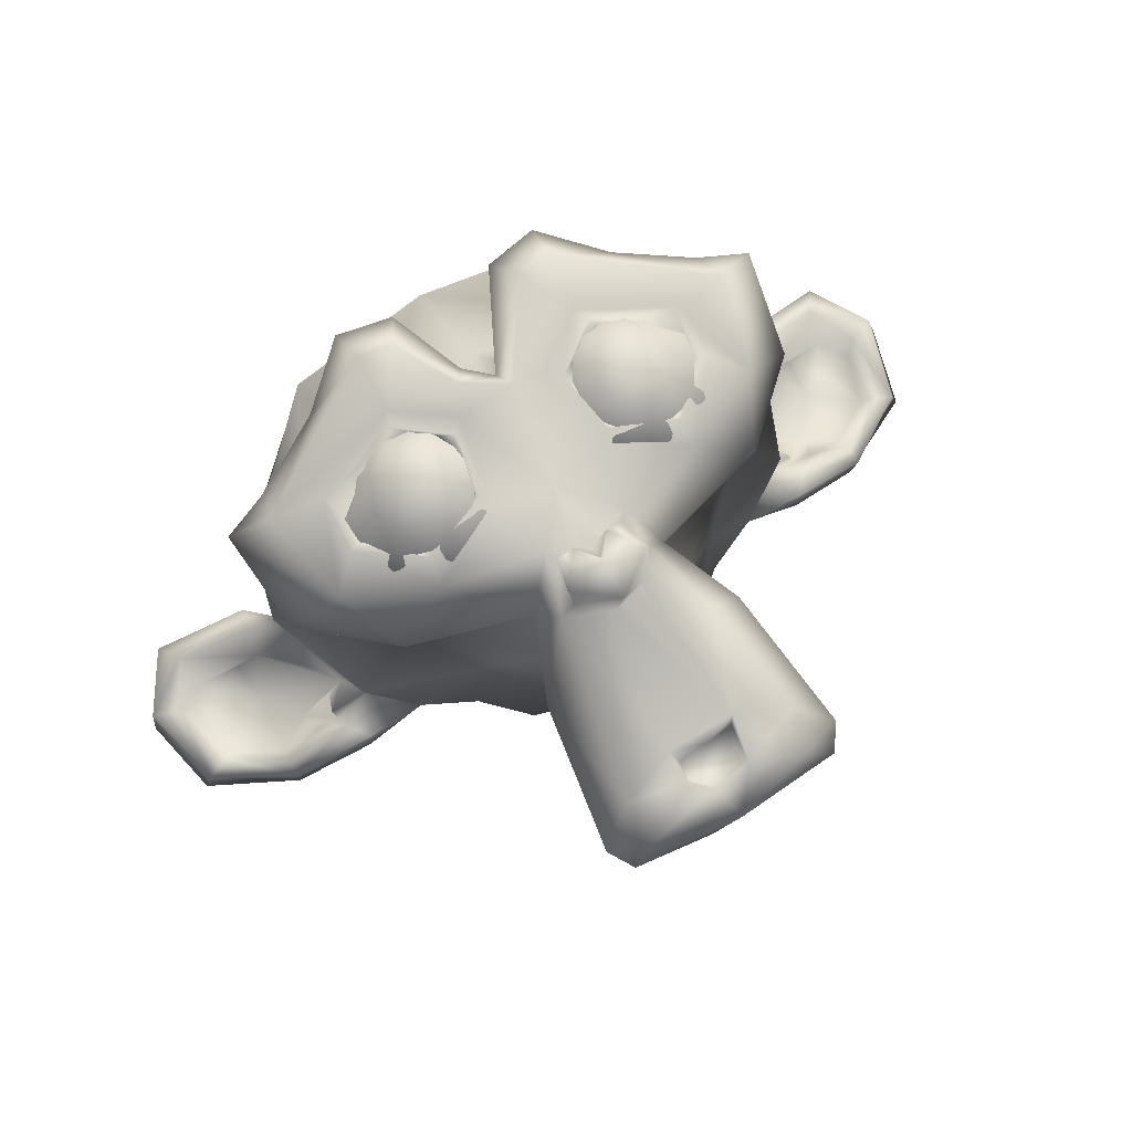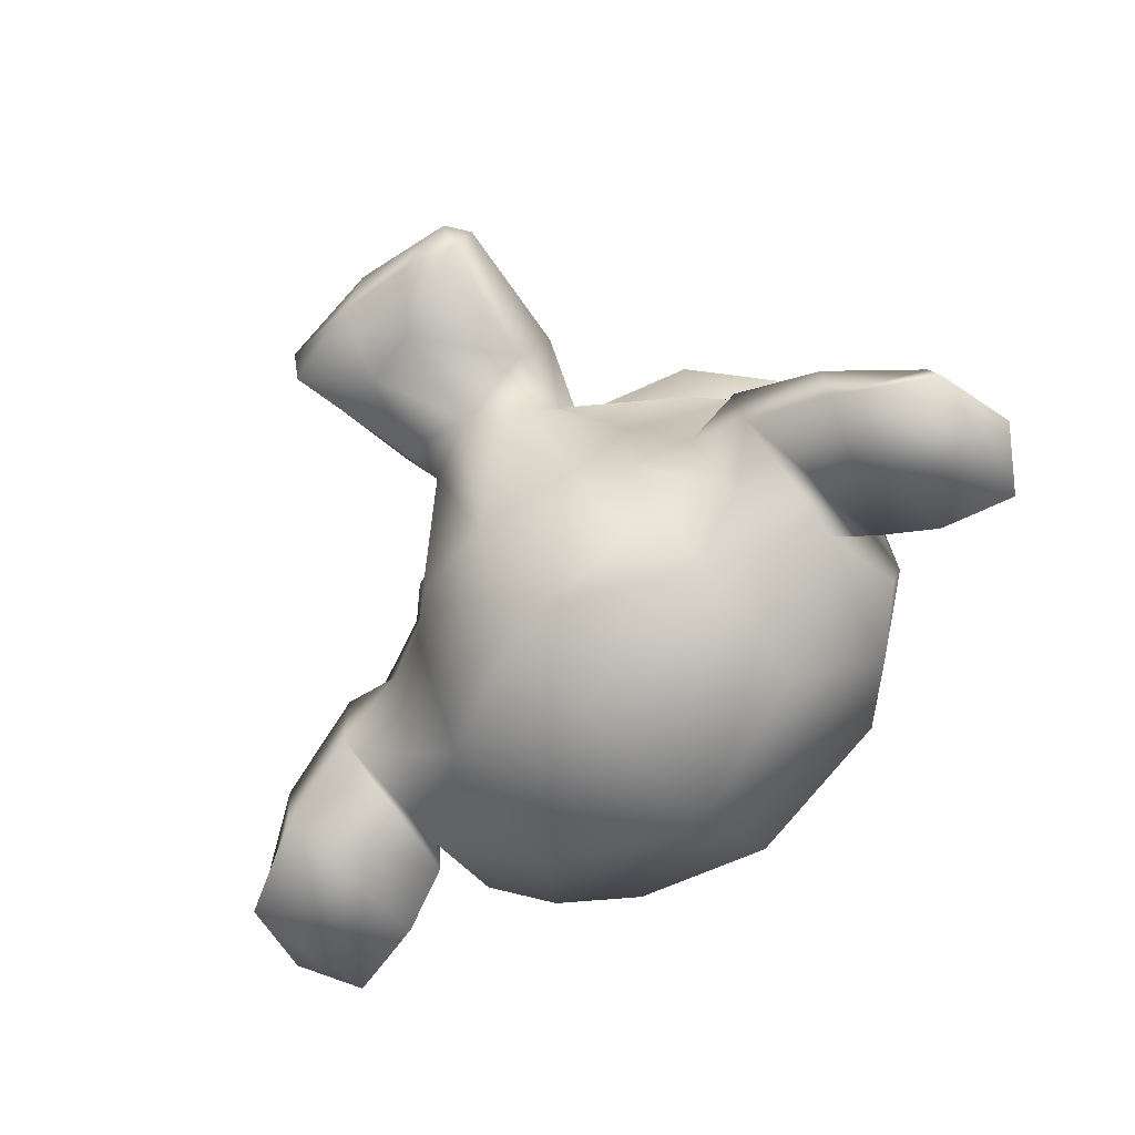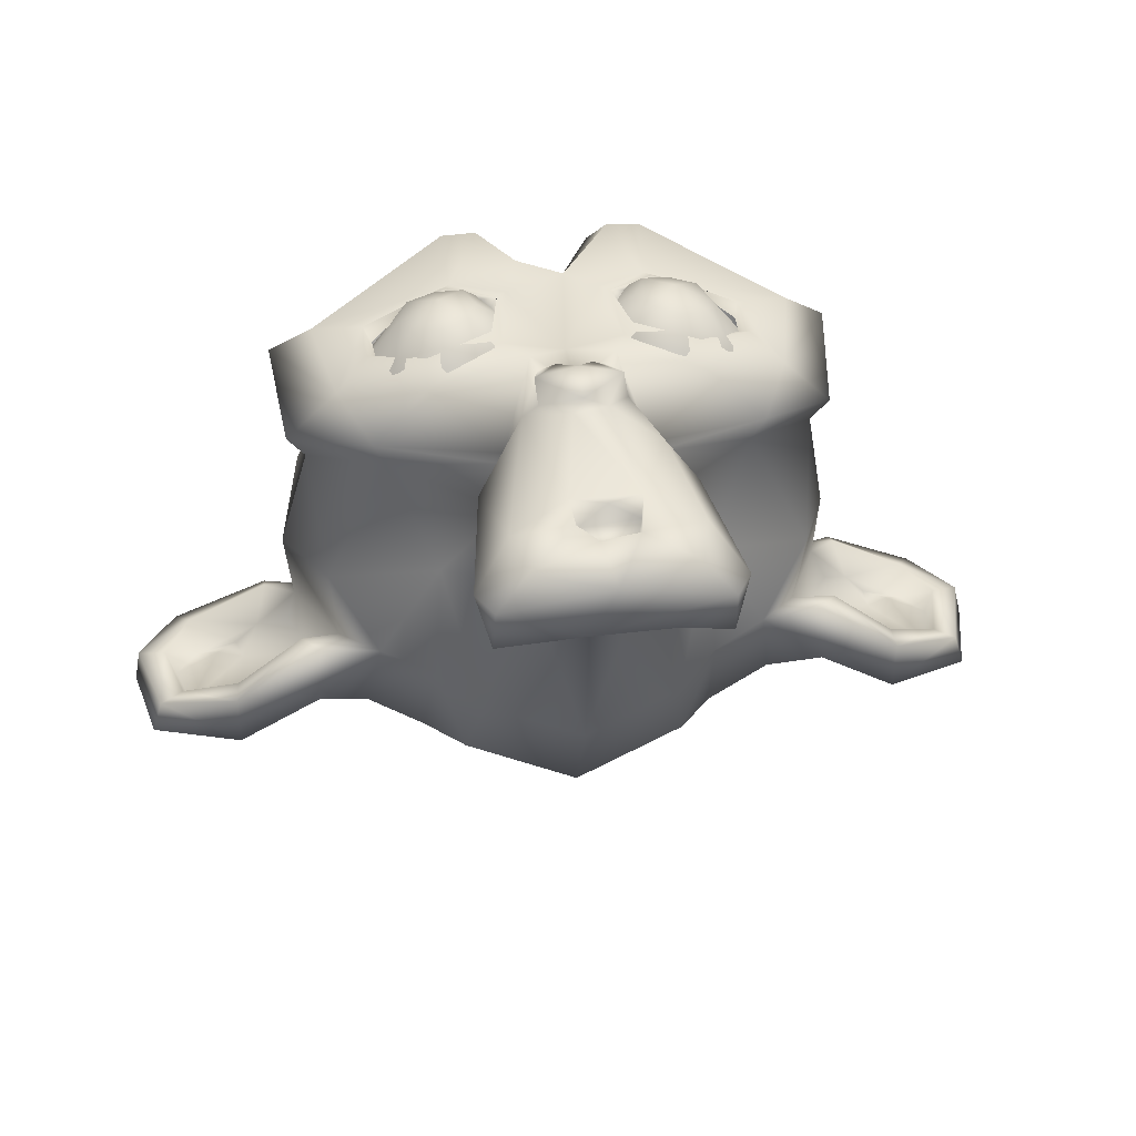
<metadata>
{"format":"obj","ext":"obj","renderer":"f3d","projection":"perspective","resolution":1024,"background":"white","views":[{"elev":76.6,"azim":-29.8,"up":"+Z"},{"elev":-64.9,"azim":41.3,"up":"+Z"},{"elev":34.5,"azim":-7.9,"up":"+Z"}]}
</metadata>
<code>
o Suzanne
v 0.4411 0.1636 0.7722
v 0.5 0.09375 0.6875
v -0.5 0.09375 0.6875
v 0.5469 0.05469 0.5781
v -0.5469 0.05469 0.5781
v 0.3516 -0.02344 0.6172
v -0.3516 -0.02344 0.6172
v 0.3516 0.03125 0.7188
v -0.3516 0.03125 0.7188
v 0.3553 0.1288 0.79
v 0.275 0.1597 0.8063
v 0.2031 0.09375 0.7422
v -0.2031 0.09375 0.7422
v 0.1562 0.05469 0.6484
v -0.1562 0.05469 0.6484
v 0.07812 0.2422 0.6562
v -0.07812 0.2422 0.6562
v 0.1406 0.2422 0.7422
v -0.1406 0.2422 0.7422
v 0.2396 0.2397 0.8061
v 0.2719 0.3312 0.8086
v 0.2031 0.3906 0.7422
v -0.2031 0.3906 0.7422
v 0.1562 0.4375 0.6484
v -0.1562 0.4375 0.6484
v 0.3516 0.5156 0.6172
v -0.3516 0.5156 0.6172
v 0.3516 0.4531 0.7188
v -0.3516 0.4531 0.7188
v 0.3554 0.3632 0.7901
v 0.4396 0.3394 0.7749
v -0.4396 0.3394 0.7749
v 0.5469 0.4375 0.5781
v -0.5469 0.4375 0.5781
v 0.6336 0.2422 0.5667
v -0.6336 0.2422 0.5667
v -0.4699 0.2421 0.7646
v 0.4699 0.2421 0.7646
v -0.3554 0.3632 0.7901
v -0.2719 0.3312 0.8086
v -0.2396 0.2397 0.8061
v -0.275 0.1597 0.8063
v 0.3516 0.2422 0.8281
v -0.3516 0.2422 0.8281
v -0.3553 0.1288 0.79
v -0.4411 0.1636 0.7722
v 0.03399 0.3549 0.8295
v 0 -0.1875 0.7969
v 0 0.4062 0.6016
v 0 0.5703 0.5703
v 0 0.8984 -0.5469
v 0 0.5625 -0.8516
v 0 0.07031 -0.8281
v 0 -0.3828 -0.3516
v -0.2126 -0.1901 0.5512
v 0.3125 -0.4375 0.5703
v -0.3125 -0.4375 0.5703
v -0.3712 -0.8724 0.5432
v 0.3712 -0.8724 0.5432
v -0.3225 -0.9484 0.5307
v 0.3225 -0.9484 0.5307
v 0.5777 -0.08673 0.541
v -0.5777 -0.08673 0.541
v 0.8281 0.1484 0.4453
v -0.8281 0.1484 0.4453
v 0.8594 0.4297 0.5938
v -0.8594 0.4297 0.5938
v 0.7109 0.4844 0.625
v -0.7109 0.4844 0.625
v 0.4922 0.6016 0.6875
v -0.4922 0.6016 0.6875
v 0.3203 0.7578 0.7344
v -0.3203 0.7578 0.7344
v 0.1562 0.7188 0.7578
v -0.1562 0.7188 0.7578
v 0.01395 0.427 0.7444
v -0.0625 0.4922 0.75
v -0.1407 0.3648 0.7744
v 0.1407 0.3648 0.7744
v 0.1803 0.1046 0.7454
v 0.4103 -0.01834 0.6796
v 0.5799 0.1974 0.6767
v 0.5733 0.3669 0.6865
v -0.2999 0.4843 0.7477
v 0.2999 0.4843 0.7477
v 0 -0.7693 0.7327
v -0.101 -0.735 0.7332
v -0.09535 -0.8311 0.713
v -0.03788 -0.8806 0.6905
v 0 -0.1953 0.75
v 0 -0.1406 0.7422
v 0.1034 -0.1293 0.78
v 0.1427 -0.2163 0.7255
v -0.12 -0.2551 0.7388
v -0.4103 -0.01834 0.6796
v -0.6708 0.1125 0.6109
v 0.6708 0.1125 0.6109
v -0.729 0.3889 0.6785
v 0.729 0.3889 0.6785
v -0.3068 0.6345 0.8388
v 0.3068 0.6345 0.8388
v 0.2031 0.6172 0.8516
v -0.2031 0.6172 0.8516
v -0.1016 0.4297 0.8438
v 0.125 -0.1016 0.8125
v -0.125 -0.1016 0.8125
v 0.2109 -0.4453 0.7109
v 0.2664 -0.7957 0.6719
v -0.2664 -0.7957 0.6719
v 0.2327 -0.9188 0.6292
v -0.2327 -0.9188 0.6292
v 0 -0.9788 0.5999
v -0 0.06481 0.7326
v -0.1803 0.1046 0.7454
v 0.07459 -0.2968 0.7477
v -0.03004 -0.3298 0.75
v -0.127 -0.2264 0.8119
v -0.1034 -0.1293 0.78
v -0.05121 -0.1284 0.7968
v 0 -0.2031 0.8281
v 0.05121 -0.1284 0.7968
v 0.127 -0.2264 0.8119
v 0 -0.3155 0.7895
v 0.2126 -0.1901 0.5512
v -0.167 -0.2657 0.7134
v 0.07621 -0.867 0.6992
v 0.1012 -0.7349 0.733
v 0.09375 -0.75 0.6641
v -0.08201 -0.7675 0.66
v 0.06503 -0.852 0.6322
v -0.08279 -0.8309 0.6365
v 0.1714 0.3171 0.784
v -0.2082 0.1251 0.7756
v -0.3189 0.4351 0.7626
v 0.3189 0.4351 0.7626
v -0.4121 0.3907 0.7517
v -0.5733 0.3669 0.6865
v -0.5799 0.1974 0.6767
v 0.4034 0.06004 0.737
v -0.4034 0.06004 0.737
v 0.2082 0.1251 0.7756
v -0.1714 0.3171 0.784
v 0.2344 0.3594 0.7578
v -0.2344 0.3594 0.7578
v -0.1936 0.296 0.7565
v 0.2422 0.125 0.7578
v -0.2422 0.125 0.7578
v 0.375 0.08594 0.7266
v -0.375 0.08594 0.7266
v 0.4609 0.1172 0.7031
v -0.4609 0.1172 0.7031
v 0.5469 0.2109 0.6719
v -0.5469 0.2109 0.6719
v -0.5518 0.2879 0.6756
v 0.5518 0.2879 0.6756
v 0.4121 0.3907 0.7517
v 0.2812 0.3984 0.7656
v -0.2812 0.3984 0.7656
v 0.3359 0.4062 0.75
v -0.3359 0.4062 0.75
v 0.2031 0.1719 0.75
v -0.2031 0.1719 0.75
v 0.1936 0.296 0.7565
v 0.1094 0.4609 0.6094
v -0.1094 0.4609 0.6094
v 0.1953 0.6641 0.6172
v -0.1953 0.6641 0.6172
v 0.3359 0.6875 0.5938
v -0.3359 0.6875 0.5938
v 0.4844 0.5547 0.5547
v -0.4844 0.5547 0.5547
v -0.7292 0.4007 0.3486
v 0.7292 0.4007 0.3486
v 0.7734 0.1641 0.375
v -0.7734 0.1641 0.375
v -0.5449 -0.03711 0.4463
v 0.5449 -0.03711 0.4463
v 0 0.8984 0.2891
v 0 0.9844 -0.07812
v 0 -0.1953 -0.6719
v -0.08075 -0.9676 0.4488
v 0 -0.4877 0.2995
v 0.8641 0.3066 -0.01735
v -0.8641 0.3066 -0.01735
v 0.7691 0.2689 -0.4537
v 0.4609 0.4375 -0.7031
v -0.4609 0.4375 -0.7031
v 0.7344 -0.04688 0.07031
v -0.7344 -0.04688 0.07031
v 0.5938 -0.125 -0.1641
v -0.5938 -0.125 -0.1641
v 0.6406 -0.007812 -0.4297
v -0.6406 -0.007812 -0.4297
v -0.4623 0.03141 -0.5788
v 0.2193 -0.2878 0.419
v -0.1782 -0.4129 0.2542
v -0.3276 -0.9105 0.3925
v -0.2474 -0.5079 0.3866
v 0.3276 -0.9105 0.3925
v 0.04056 -0.7968 0.3501
v -0.1406 -0.7578 0.3672
v 0.2474 -0.5079 0.3866
v 0.1641 -0.9453 0.4375
v -0.2193 -0.2878 0.419
v 0.2033 -0.1729 0.5017
v -0.2033 -0.1729 0.5017
v 0.1782 -0.4129 0.2542
v 0.2969 -0.3125 -0.2656
v -0.2969 -0.3125 -0.2656
v 0.3438 -0.1484 -0.5391
v -0.3438 -0.1484 -0.5391
v 0.4531 0.8672 -0.3828
v -0.4531 0.8672 -0.3828
v 0.4531 0.9297 -0.07031
v -0.4531 0.9297 -0.07031
v 0.4531 0.8516 0.2344
v -0.4531 0.8516 0.2344
v 0.4609 0.5234 0.4297
v -0.4609 0.5234 0.4297
v 0.6328 0.4531 0.2812
v -0.6328 0.4531 0.2812
v 0.6406 0.7031 0.05469
v -0.6406 0.7031 0.05469
v 0.7969 0.5625 0.125
v -0.7969 0.5625 0.125
v 0.7915 0.6189 -0.1446
v -0.7915 0.6189 -0.1446
v 0.6406 0.6797 -0.4453
v -0.6406 0.6797 -0.4453
v 0.7969 0.5391 -0.3594
v -0.7969 0.5391 -0.3594
v -0.7691 0.2689 -0.4537
v 0.4623 0.03141 -0.5788
v 0.8203 0.3281 -0.2031
v -0.8203 0.3281 -0.2031
v 0.4062 -0.1719 0.1484
v -0.4062 -0.1719 0.1484
v 0.4297 -0.1953 -0.2109
v -0.4297 -0.1953 -0.2109
v -0.9347 0.4446 -0.2624
v 0.7734 -0.1406 -0.125
v -0.7734 -0.1406 -0.125
v 1.039 -0.1016 -0.3281
v -1.039 -0.1016 -0.3281
v 1.281 0.05469 -0.4297
v -1.281 0.05469 -0.4297
v 1.352 0.3203 -0.4219
v -1.352 0.3203 -0.4219
v 1.234 0.5078 -0.4219
v -1.234 0.5078 -0.4219
v 0.9347 0.4446 -0.2624
v -0.9351 0.3734 -0.2306
v 1.188 0.4375 -0.3906
v -1.188 0.4375 -0.3906
v 1.266 0.2891 -0.4062
v -1.266 0.2891 -0.4062
v 1.211 0.07812 -0.4062
v -1.211 0.07812 -0.4062
v 1.031 -0.03906 -0.3047
v -1.031 -0.03906 -0.3047
v 0.8281 -0.07031 -0.1328
v -0.8281 -0.07031 -0.1328
v 0.9351 0.3734 -0.2306
v 0.8962 -0.01359 -0.2532
v -1.036 0.006784 -0.4054
v -1.192 0.0973 -0.4602
v -1.233 0.2478 -0.4571
v -1.17 0.3444 -0.4607
v -0.9685 0.3111 -0.3372
v 0.8395 0.2829 -0.2049
v 0.8729 0.2177 -0.2645
v 0.7715 0.0965 -0.304
v 0.8235 0.08304 -0.308
v 0.8438 0.01562 -0.2734
v -0.8438 0.01562 -0.2734
v 0.8371 -0.004851 -0.3078
v 0.7118 -0.001168 -0.1759
v -0.7118 -0.001168 -0.1759
v -0.8395 0.2829 -0.2049
v -0.8729 0.2177 -0.2645
v 0.9685 0.3111 -0.3372
v -0.8371 -0.004851 -0.3078
v -0.8235 0.08304 -0.308
v -0.7715 0.0965 -0.304
v 1.039 0.3281 -0.4141
v -1.039 0.3281 -0.4141
v 1.17 0.3444 -0.4607
v 1.233 0.2478 -0.4571
v 1.192 0.0973 -0.4602
v 1.036 0.006784 -0.4054
v -0.8962 -0.01359 -0.2532
v -0.9355 0.06103 -0.3349
v 0.9355 0.06103 -0.3349
v 1.016 0.1877 -0.3698
v -1.016 0.1877 -0.3698
v 1.096 0.2407 -0.3845
v -1.096 0.2407 -0.3845
v 1.023 0.4375 -0.4844
v -1.023 0.4375 -0.4844
v 1.25 0.4688 -0.5469
v -1.25 0.4688 -0.5469
v 1.367 0.2969 -0.5
v -1.367 0.2969 -0.5
v 1.312 0.05469 -0.5312
v -1.312 0.05469 -0.5312
v 1.039 -0.08594 -0.4922
v -1.039 -0.08594 -0.4922
v 0.7891 -0.125 -0.3281
v -0.7891 -0.125 -0.3281
v 0.8594 0.3828 -0.3828
v -0.8594 0.3828 -0.3828
f 38 2 35
f 3 37 36
f 2 6 4
f 7 3 5
f 1 8 2
f 9 46 3
f 10 12 8
f 13 45 9
f 8 14 6
f 15 9 7
f 18 14 12
f 19 15 17
f 11 18 12
f 19 42 13
f 20 22 18
f 23 41 19
f 22 16 18
f 23 17 25
f 28 24 22
f 29 25 27
f 30 22 21
f 39 23 29
f 31 28 30
f 31 26 28
f 32 27 34
f 35 33 31
f 37 32 36
f 43 1 38
f 37 46 44
f 10 1 43
f 44 46 45
f 43 11 10
f 45 42 44
f 43 20 11
f 42 41 44
f 43 21 20
f 41 40 44
f 43 30 21
f 40 39 44
f 43 31 30
f 39 32 44
f 43 38 31
f 32 37 44
f 110 112 61
f 59 110 61
f 111 58 60
f 56 108 59
f 109 57 58
f 124 81 105
f 95 55 106
f 63 95 96
f 66 97 64
f 67 96 98
f 68 99 66
f 70 99 68
f 71 98 100
f 74 101 72
f 75 100 103
f 76 102 74
f 77 103 104
f 76 104 47
f 85 47 79
f 84 104 103
f 85 101 102
f 100 84 103
f 99 85 83
f 98 84 100
f 97 83 82
f 96 137 98
f 97 82 81
f 105 81 80
f 80 113 105
f 113 114 106
f 104 78 47
f 79 113 80
f 113 78 114
f 126 112 110
f 112 89 111
f 126 108 127
f 88 109 111
f 107 127 108
f 87 125 109
f 93 122 115
f 92 122 93
f 117 118 94
f 121 92 91
f 48 91 90
f 48 91 119
f 115 123 116
f 94 123 117
f 122 121 120
f 117 119 118
f 91 105 113
f 106 91 113
f 92 93 105
f 125 118 106
f 124 107 56
f 89 130 131
f 126 128 130
f 129 88 131
f 86 128 127
f 129 130 128
f 80 141 132
f 133 114 142
f 80 139 141
f 140 114 133
f 81 82 139
f 138 95 140
f 84 137 136
f 85 135 156
f 134 84 136
f 85 132 135
f 142 84 134
f 132 157 135
f 142 158 144
f 135 157 159
f 158 134 160
f 134 136 160
f 156 155 83
f 83 152 82
f 137 153 154
f 139 152 150
f 153 140 151
f 140 149 151
f 139 146 141
f 140 147 149
f 141 146 161
f 147 133 162
f 132 163 143
f 145 142 144
f 132 161 163
f 162 142 145
f 76 164 49
f 165 76 49
f 76 166 164
f 167 77 165
f 72 166 74
f 73 167 169
f 70 168 72
f 71 169 171
f 68 170 70
f 69 171 172
f 64 173 66
f 65 172 175
f 64 177 174
f 176 65 175
f 182 198 196
f 182 201 198
f 200 203 181
f 200 181 201
f 61 181 203
f 61 203 199
f 181 60 197
f 59 199 202
f 197 58 198
f 197 201 181
f 202 207 195
f 56 202 195
f 198 57 204
f 204 55 206
f 195 124 56
f 205 62 124
f 206 63 176
f 233 180 53
f 194 180 211
f 210 54 180
f 211 54 209
f 54 207 182
f 196 54 182
f 174 188 183
f 189 175 184
f 186 53 52
f 187 53 194
f 216 179 178
f 217 179 215
f 179 212 51
f 213 179 51
f 51 186 52
f 187 51 52
f 220 224 222
f 225 221 223
f 226 230 228
f 231 227 229
f 232 231 229
f 186 228 185
f 229 187 232
f 212 226 228
f 227 213 229
f 214 222 226
f 223 215 227
f 216 220 222
f 221 217 223
f 173 218 170
f 172 219 221
f 218 178 50
f 219 178 217
f 164 168 170
f 169 165 171
f 164 218 50
f 219 165 50
f 49 164 50
f 50 165 49
f 175 172 184
f 183 224 173
f 225 184 172
f 183 226 224
f 227 184 225
f 230 234 185
f 231 235 227
f 208 236 207
f 209 237 239
f 236 190 188
f 237 191 239
f 177 236 188
f 237 176 189
f 177 195 236
f 204 176 237
f 195 207 236
f 237 196 204
f 193 232 194
f 185 233 186
f 238 192 190
f 239 193 194
f 210 238 208
f 211 239 194
f 251 253 249
f 254 240 250
f 253 247 249
f 254 248 256
f 255 245 247
f 256 246 258
f 257 243 245
f 258 244 260
f 243 261 241
f 262 244 242
f 259 264 261
f 291 260 262
f 257 290 259
f 265 258 260
f 288 257 255
f 267 258 266
f 287 255 253
f 268 256 267
f 281 253 263
f 269 254 268
f 190 277 188
f 241 277 190
f 242 278 262
f 234 263 251
f 252 235 240
f 261 276 277
f 282 262 278
f 277 276 274
f 272 274 273
f 275 284 283
f 270 272 271
f 279 284 278
f 270 281 263
f 279 269 280
f 183 270 234
f 279 184 235
f 277 270 183
f 280 269 284
f 275 283 282
f 276 293 273
f 285 294 296
f 295 286 297
f 272 294 281
f 284 295 292
f 291 282 292
f 290 293 264
f 292 265 291
f 294 290 289
f 296 289 288
f 297 266 295
f 287 296 288
f 297 268 267
f 285 296 287
f 268 297 286
f 243 308 306
f 309 244 307
f 245 306 304
f 307 246 305
f 245 302 247
f 246 303 305
f 247 300 249
f 248 301 303
f 249 298 251
f 250 299 301
f 240 311 299
f 306 310 298
f 307 311 309
f 298 304 306
f 305 299 307
f 300 302 304
f 305 303 301
f 234 310 185
f 235 311 240
f 185 308 192
f 309 232 193
f 190 308 241
f 309 191 242
f 38 1 2
f 3 46 37
f 35 2 4
f 5 3 36
f 2 8 6
f 7 9 3
f 1 10 8
f 9 45 46
f 10 11 12
f 13 42 45
f 8 12 14
f 15 13 9
f 18 16 14
f 19 13 15
f 11 20 18
f 19 41 42
f 20 21 22
f 23 40 41
f 22 24 16
f 23 19 17
f 28 26 24
f 29 23 25
f 30 28 22
f 39 40 23
f 32 39 29
f 31 33 26
f 32 29 27
f 36 32 34
f 38 35 31
f 111 60 112
f 59 108 110
f 111 109 58
f 56 107 108
f 109 125 57
f 124 62 81
f 95 63 55
f 62 97 81
f 62 64 97
f 96 65 63
f 66 99 97
f 67 65 96
f 69 67 98
f 70 101 99
f 71 69 98
f 70 72 101
f 100 73 71
f 74 102 101
f 75 73 100
f 76 47 102
f 77 75 103
f 76 77 104
f 85 102 47
f 84 78 104
f 99 101 85
f 98 137 84
f 97 99 83
f 96 138 137
f 96 95 138
f 106 114 95
f 79 47 113
f 113 47 78
f 126 89 112
f 111 89 88
f 126 110 108
f 88 87 109
f 107 115 127
f 87 116 125
f 115 116 127
f 116 87 127
f 87 86 127
f 119 91 118
f 48 121 91
f 115 122 123
f 94 116 123
f 48 120 121
f 119 120 48
f 122 92 121
f 117 120 119
f 120 123 122
f 117 123 120
f 91 92 105
f 106 118 91
f 125 94 118
f 115 107 93
f 116 94 125
f 124 93 107
f 55 57 125
f 124 105 93
f 125 106 55
f 89 126 130
f 131 88 89
f 126 127 128
f 129 87 88
f 86 129 128
f 86 87 129
f 131 130 129
f 79 80 132
f 142 114 78
f 80 81 139
f 140 95 114
f 85 156 83
f 85 79 132
f 142 78 84
f 132 143 157
f 142 134 158
f 135 159 156
f 136 137 154
f 83 155 152
f 137 138 153
f 139 82 152
f 153 138 140
f 139 150 148
f 139 148 146
f 140 133 147
f 132 141 161
f 162 133 142
f 165 77 76
f 76 74 166
f 167 75 77
f 72 168 166
f 73 75 167
f 70 170 168
f 71 73 169
f 68 173 170
f 69 71 171
f 68 66 173
f 172 67 69
f 64 174 173
f 65 67 172
f 64 62 177
f 176 63 65
f 182 207 202
f 182 202 200
f 182 200 201
f 61 112 181
f 181 112 60
f 59 61 199
f 197 60 58
f 199 200 202
f 198 201 197
f 199 203 200
f 198 204 196
f 56 59 202
f 198 58 57
f 195 205 124
f 204 57 55
f 205 177 62
f 206 55 63
f 233 210 180
f 194 53 180
f 210 208 54
f 211 180 54
f 54 208 207
f 196 209 54
f 174 177 188
f 189 176 175
f 186 233 53
f 187 52 53
f 216 214 179
f 217 178 179
f 179 214 212
f 213 215 179
f 51 212 186
f 187 213 51
f 220 173 224
f 225 172 221
f 222 224 226
f 227 225 223
f 185 228 230
f 186 212 228
f 229 213 187
f 212 214 226
f 227 215 213
f 214 216 222
f 223 217 215
f 216 218 220
f 221 219 217
f 173 220 218
f 172 171 219
f 218 216 178
f 219 50 178
f 164 166 168
f 169 167 165
f 164 170 218
f 219 171 165
f 174 183 173
f 183 234 226
f 227 235 184
f 230 226 234
f 231 232 235
f 208 238 236
f 209 196 237
f 236 238 190
f 237 189 191
f 177 205 195
f 204 206 176
f 192 233 185
f 232 187 194
f 238 233 192
f 239 191 193
f 210 233 238
f 211 209 239
f 251 263 253
f 254 252 240
f 253 255 247
f 254 250 248
f 255 257 245
f 256 248 246
f 257 259 243
f 258 246 244
f 243 259 261
f 262 260 244
f 259 290 264
f 291 265 260
f 257 289 290
f 265 266 258
f 288 289 257
f 267 256 258
f 287 288 255
f 268 254 256
f 281 287 253
f 269 252 254
f 191 189 278
f 241 261 277
f 242 191 278
f 183 188 277
f 278 189 184
f 234 270 263
f 252 279 235
f 261 264 276
f 282 291 262
f 278 275 282
f 272 277 274
f 275 278 284
f 270 277 272
f 279 280 284
f 270 271 281
f 279 252 269
f 278 184 279
f 271 272 281
f 274 276 273
f 287 281 285
f 286 269 268
f 282 283 292
f 285 281 294
f 295 269 286
f 272 293 294
f 284 269 295
f 273 293 272
f 284 292 283
f 264 293 276
f 290 294 293
f 292 295 265
f 295 266 265
f 296 294 289
f 297 267 266
f 243 241 308
f 309 242 244
f 245 243 306
f 307 244 246
f 245 304 302
f 246 248 303
f 247 302 300
f 248 250 301
f 249 300 298
f 250 240 299
f 251 298 310
f 306 308 310
f 307 299 311
f 298 300 304
f 305 301 299
f 234 251 310
f 235 232 311
f 185 310 308
f 309 311 232
f 190 192 308
f 309 193 191

</code>
